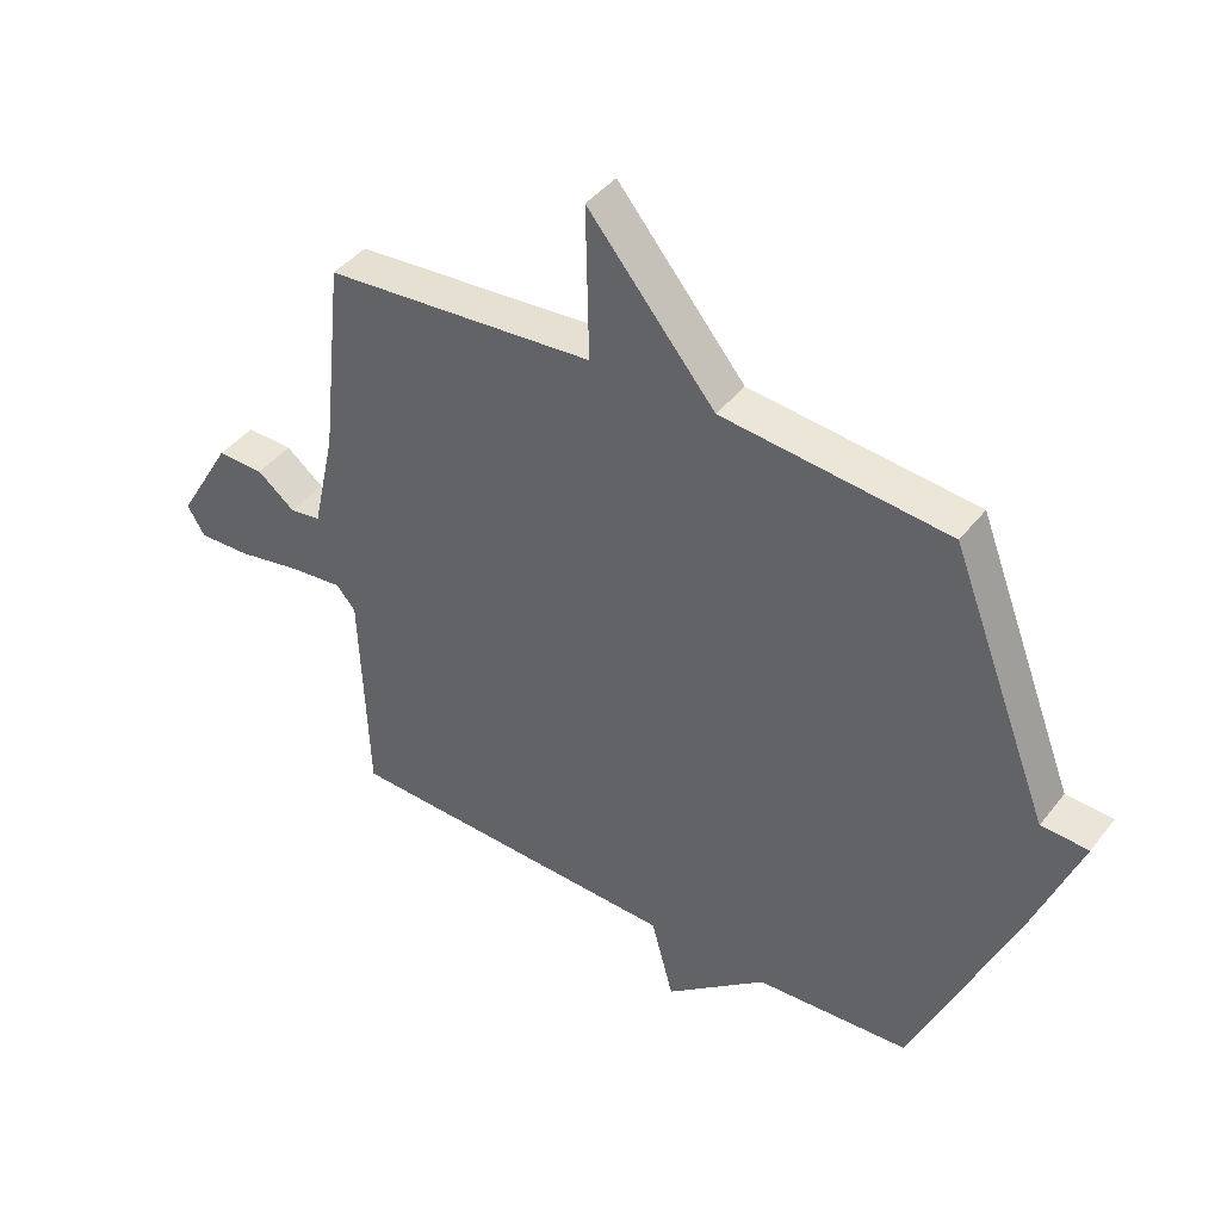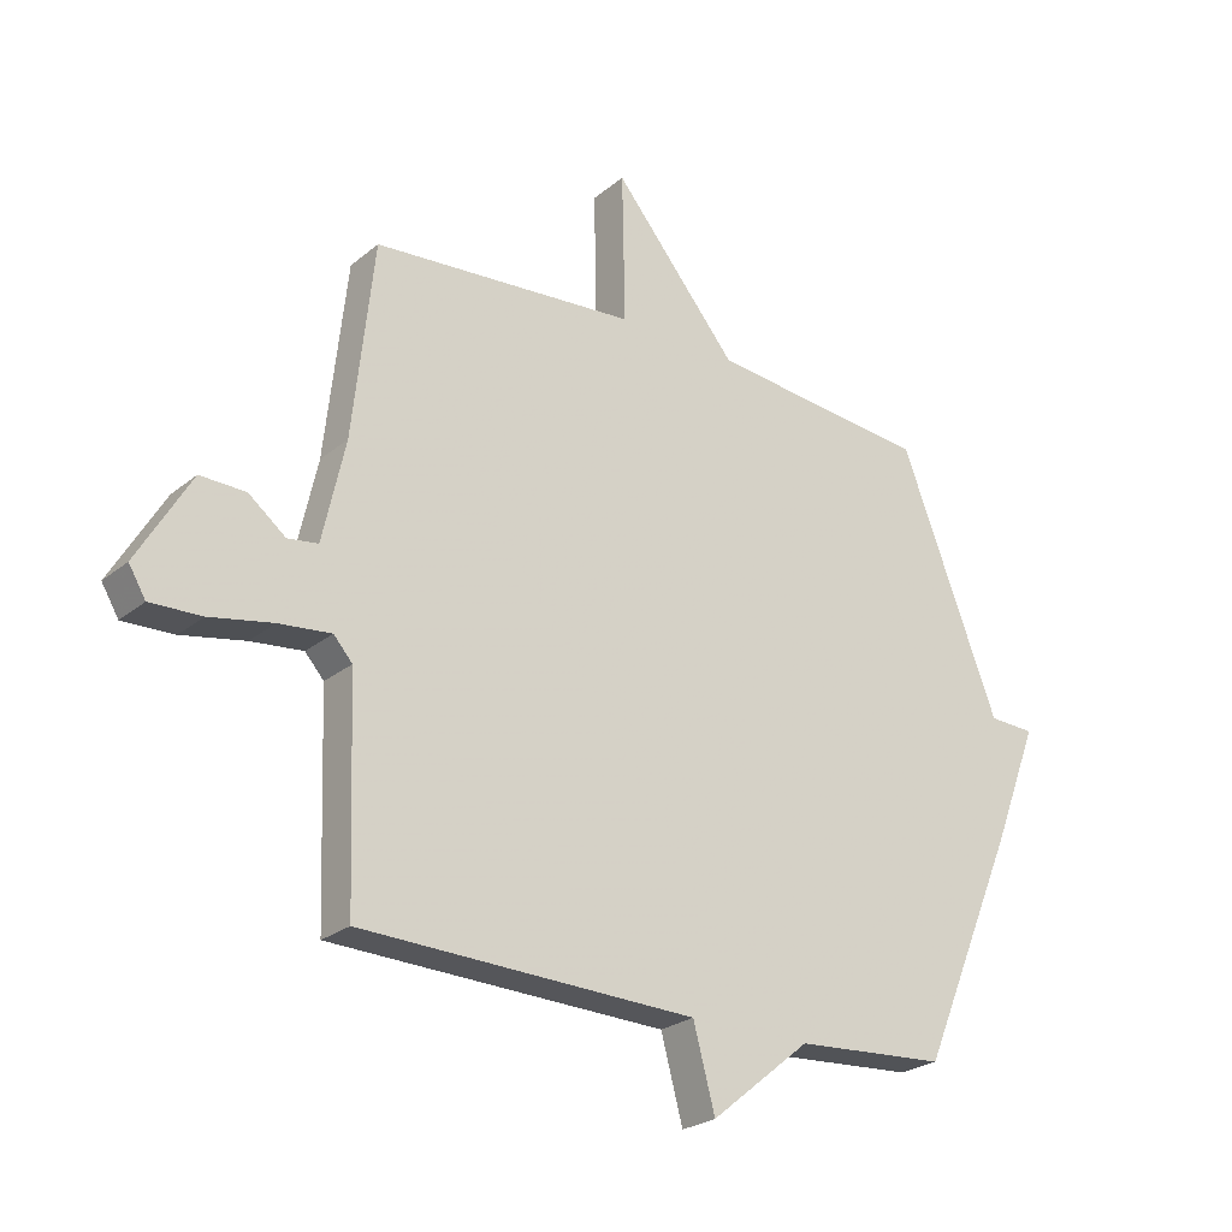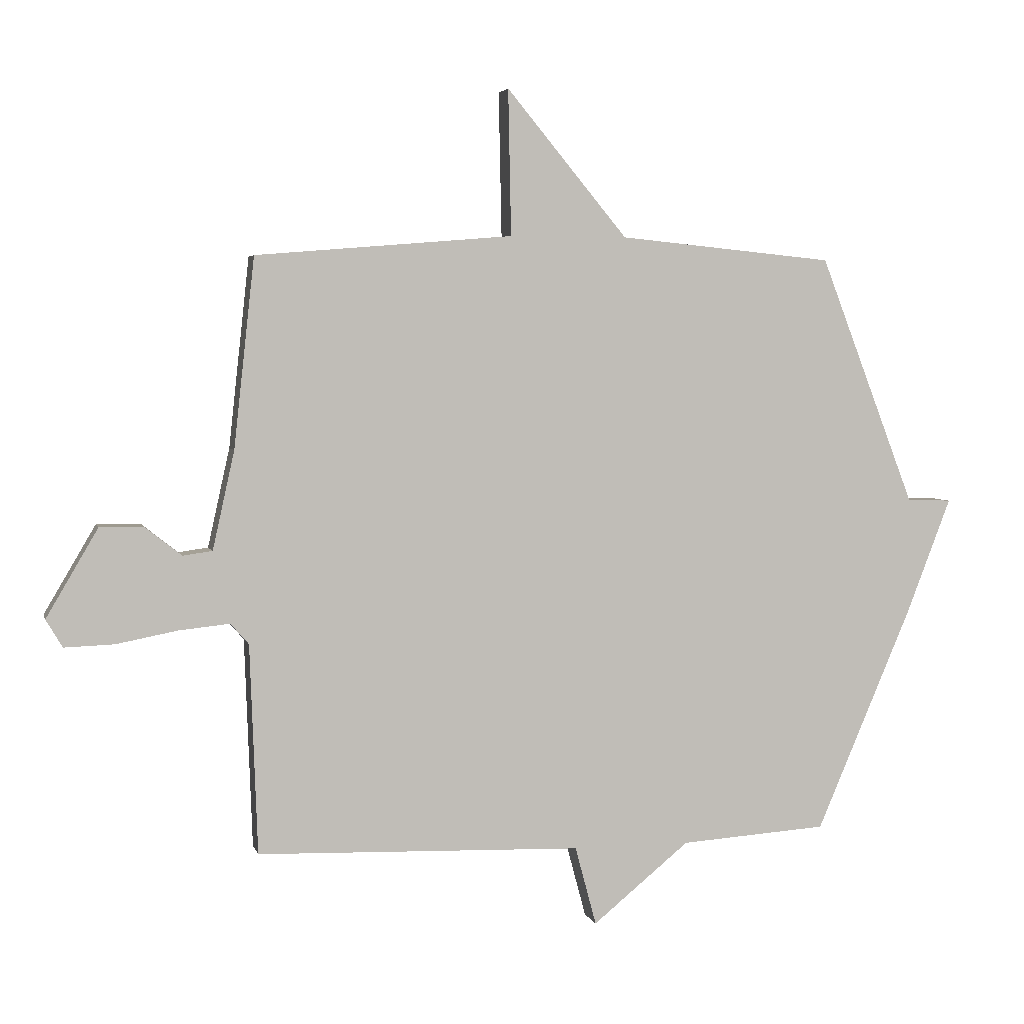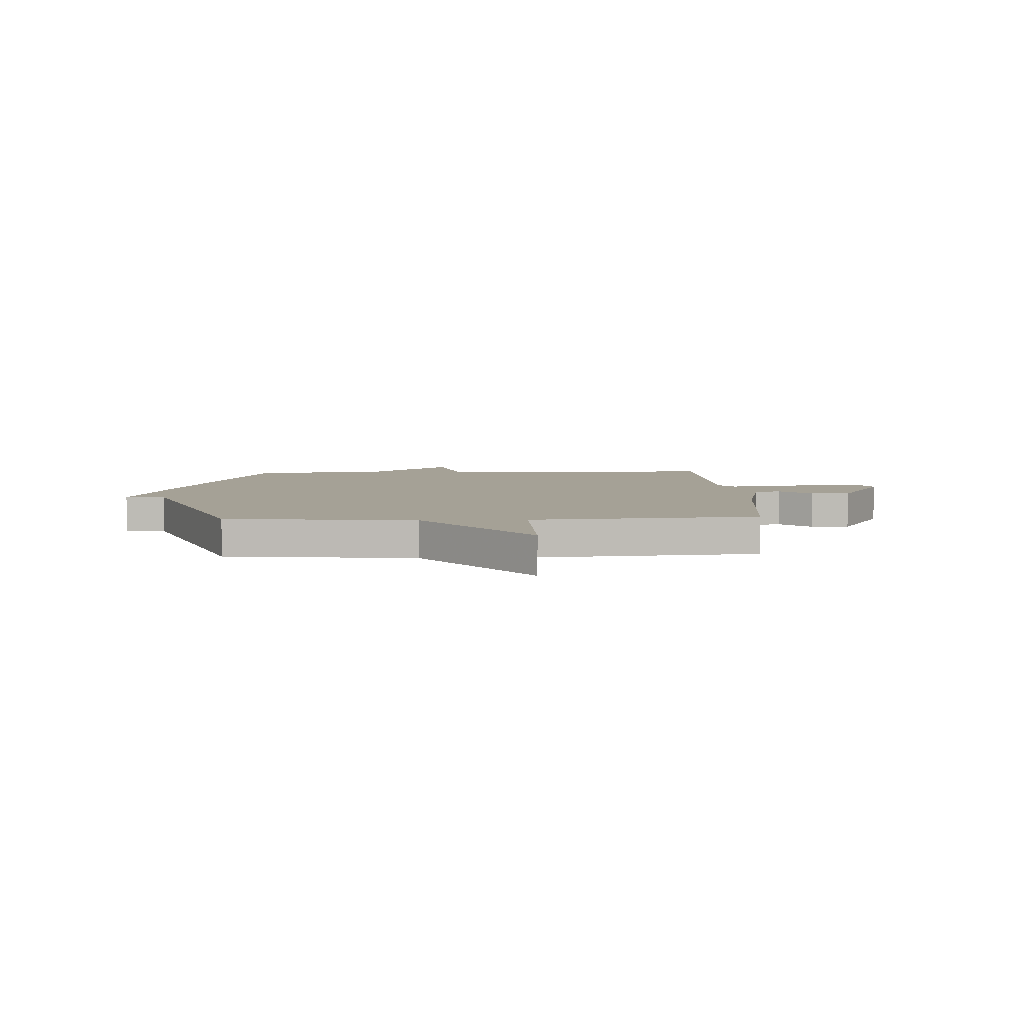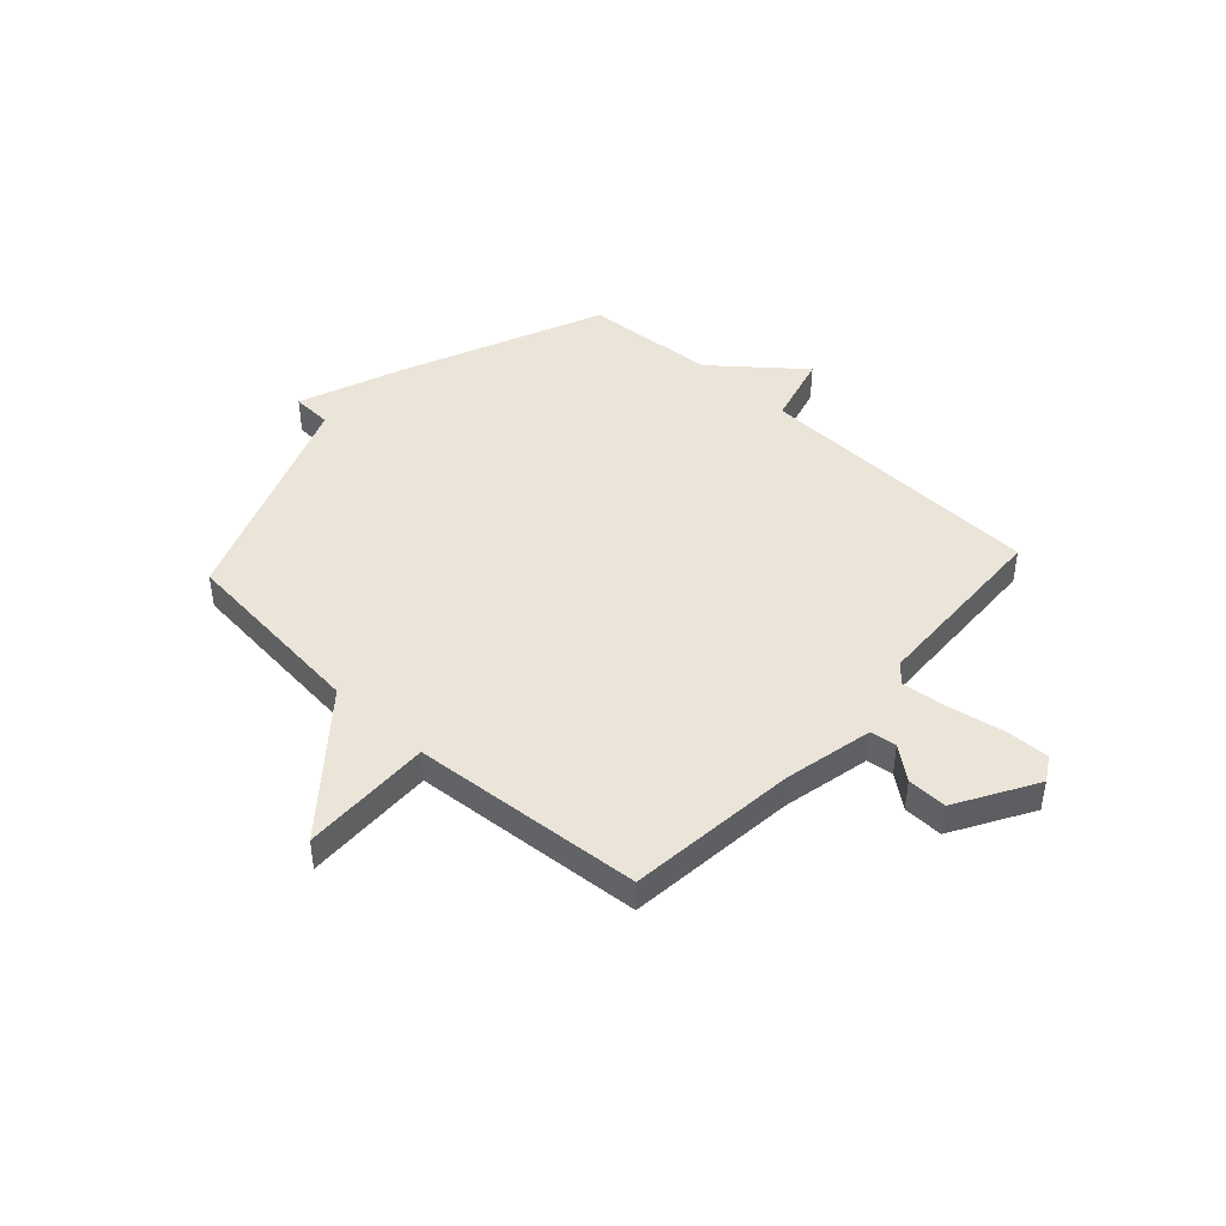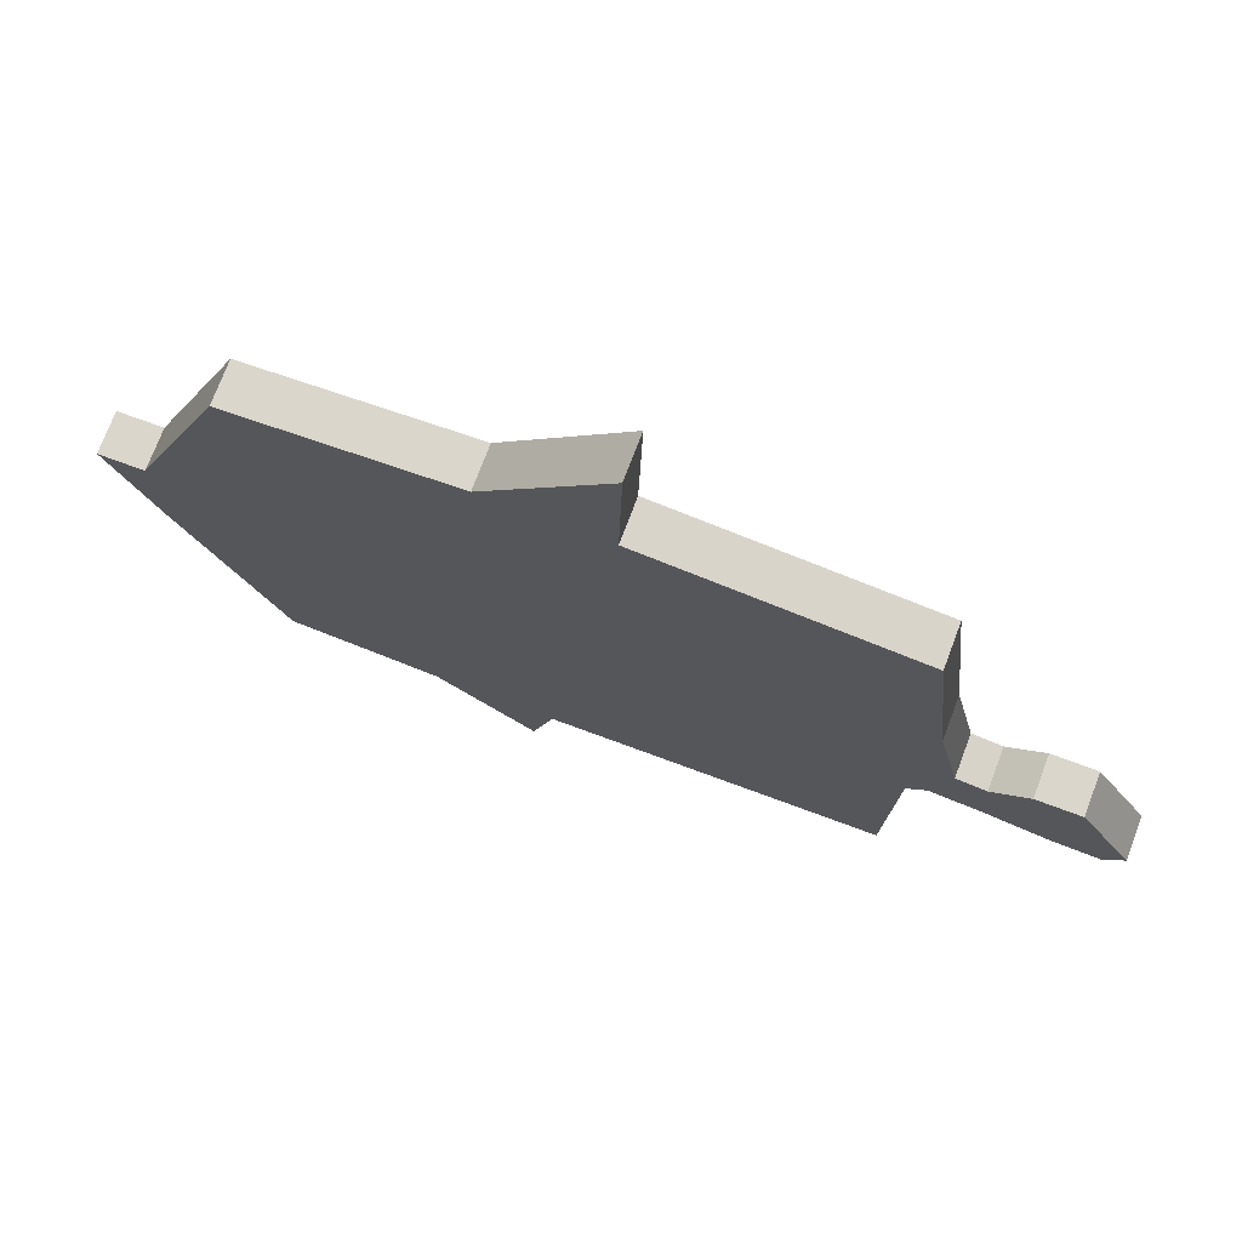
<metadata>
{"format":"obj","ext":"obj","renderer":"f3d","projection":"perspective","resolution":1024,"background":"white","views":[{"elev":42.4,"azim":-145.3,"up":"+Z"},{"elev":-24.8,"azim":142.5,"up":"+Z"},{"elev":3.9,"azim":166.5,"up":"+Z"},{"elev":6.0,"azim":-2.3,"up":"+Y"},{"elev":44.9,"azim":42.5,"up":"+Y"},{"elev":73.9,"azim":20.7,"up":"+Z"}]}
</metadata>
<code>
v -0.5 0.07 0.5
v -0.136 0.07 0.536
v 0.069 0.07 0.783
v 0.064 0.07 0.536
v 0.5 0.07 0.5
v 0.535 0.07 0.179
v 0.572 0.07 0.012
v 0.622 0.07 0.005
v 0.683 0.07 0.053
v 0.758 0.07 0.055
v 0.846 0.07 -0.095
v 0.818 0.07 -0.142
v 0.734 0.07 -0.139
v 0.63 0.07 -0.119
v 0.544 0.07 -0.11
v 0.513 0.07 -0.145
v 0.5 0.07 -0.5
v -0.051 0.07 -0.517
v -0.087 0.07 -0.651
v -0.251 0.07 -0.517
v -0.5 0.07 -0.5
v -0.662 0.07 -0.121
v -0.738 0.07 0.076
v -0.662 0.07 0.079
v -0.5 0 0.5
v -0.136 0 0.536
v 0.069 0 0.783
v 0.064 0 0.536
v 0.5 0 0.5
v 0.535 0 0.179
v 0.572 0 0.012
v 0.622 0 0.005
v 0.683 0 0.053
v 0.758 0 0.055
v 0.846 0 -0.095
v 0.818 0 -0.142
v 0.734 0 -0.139
v 0.63 0 -0.119
v 0.544 0 -0.11
v 0.513 0 -0.145
v 0.5 0 -0.5
v -0.051 0 -0.517
v -0.087 0 -0.651
v -0.251 0 -0.517
v -0.5 0 -0.5
v -0.662 0 -0.121
v -0.738 0 0.076
v -0.662 0 0.079
f 22 23 24
f 21 22 24
f 20 21 24
f 24 1 2
f 20 24 2
f 19 20 2
f 18 19 2
f 16 17 18 2
f 15 16 2
f 14 15 2
f 12 13 14
f 11 12 14
f 10 11 14
f 9 10 14
f 8 9 14
f 7 8 14
f 7 14 2
f 6 7 2
f 4 5 6 2
f 2 3 4
f 48 47 46
f 48 46 45
f 48 45 44
f 26 25 48
f 26 48 44
f 26 44 43
f 26 43 42
f 26 42 41 40
f 26 40 39
f 26 39 38
f 38 37 36
f 38 36 35
f 38 35 34
f 38 34 33
f 38 33 32
f 38 32 31
f 26 38 31
f 26 31 30
f 26 30 29 28
f 28 27 26
f 1 25 26 2
f 2 26 27 3
f 3 27 28 4
f 4 28 29 5
f 5 29 30 6
f 6 30 31 7
f 7 31 32 8
f 8 32 33 9
f 9 33 34 10
f 10 34 35 11
f 11 35 36 12
f 12 36 37 13
f 13 37 38 14
f 14 38 39 15
f 15 39 40 16
f 16 40 41 17
f 17 41 42 18
f 18 42 43 19
f 19 43 44 20
f 20 44 45 21
f 21 45 46 22
f 22 46 47 23
f 23 47 48 24
f 24 48 25 1

</code>
